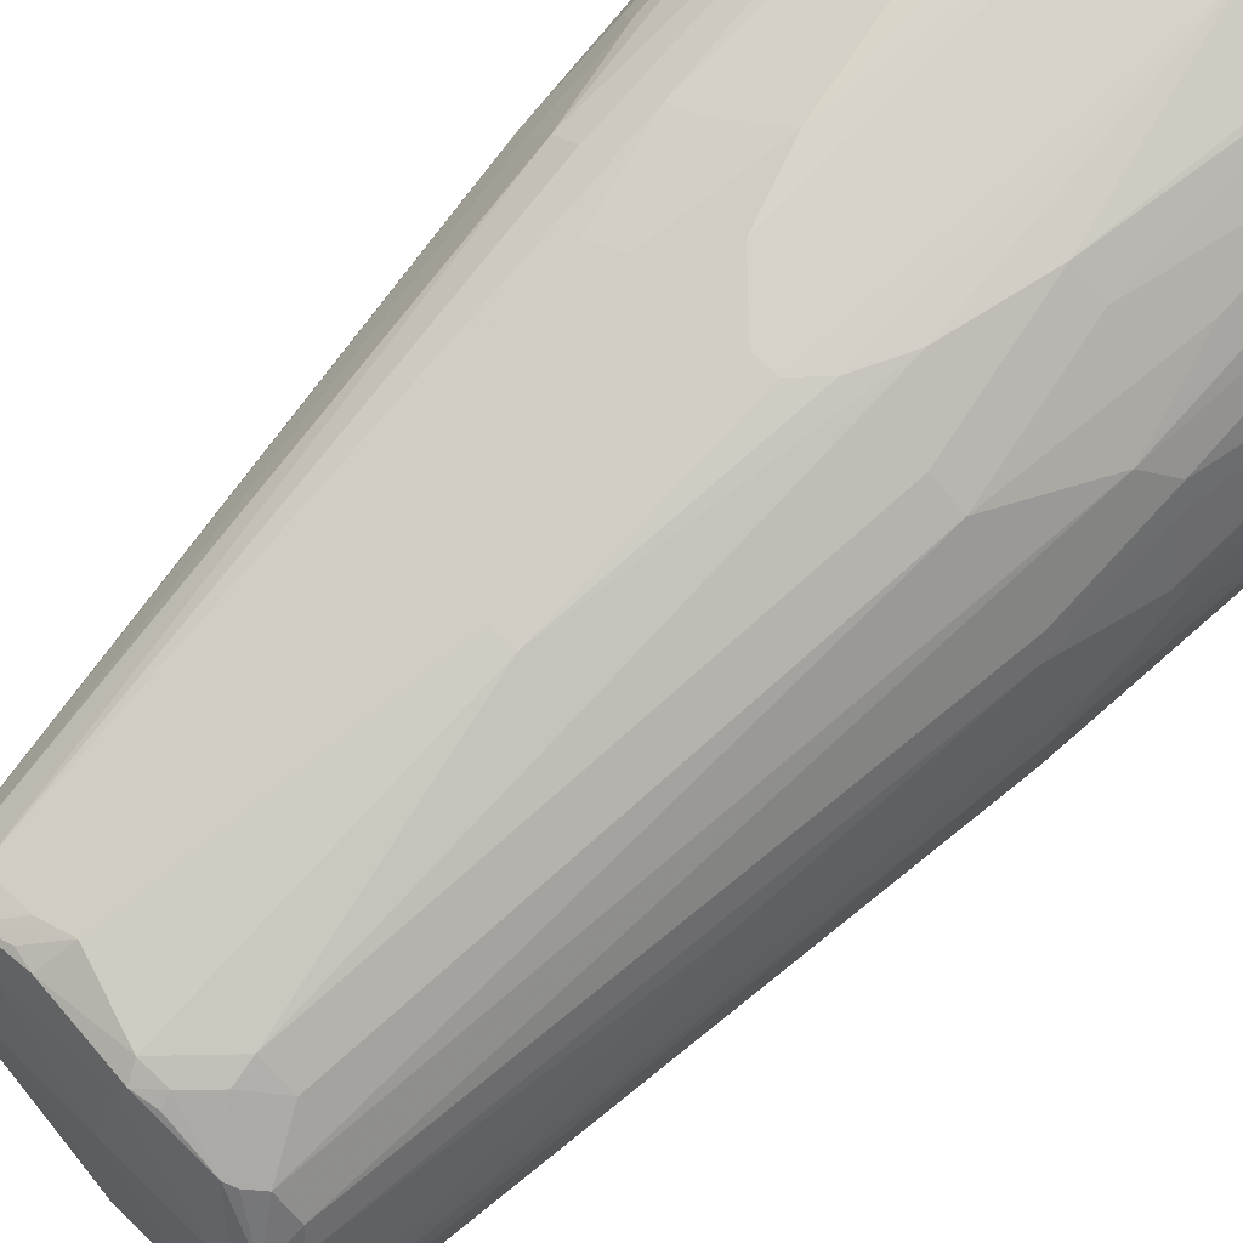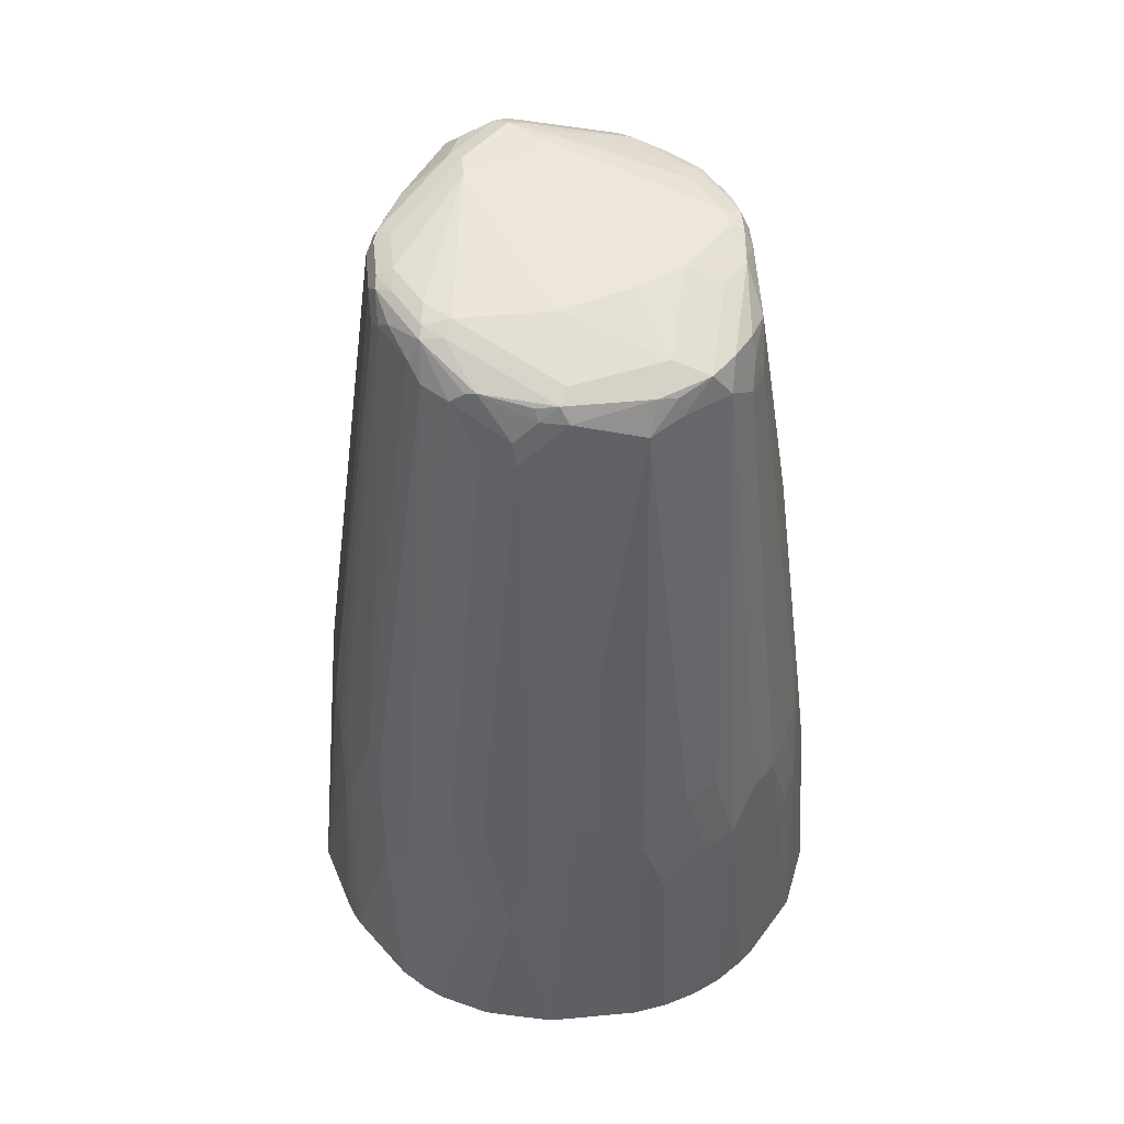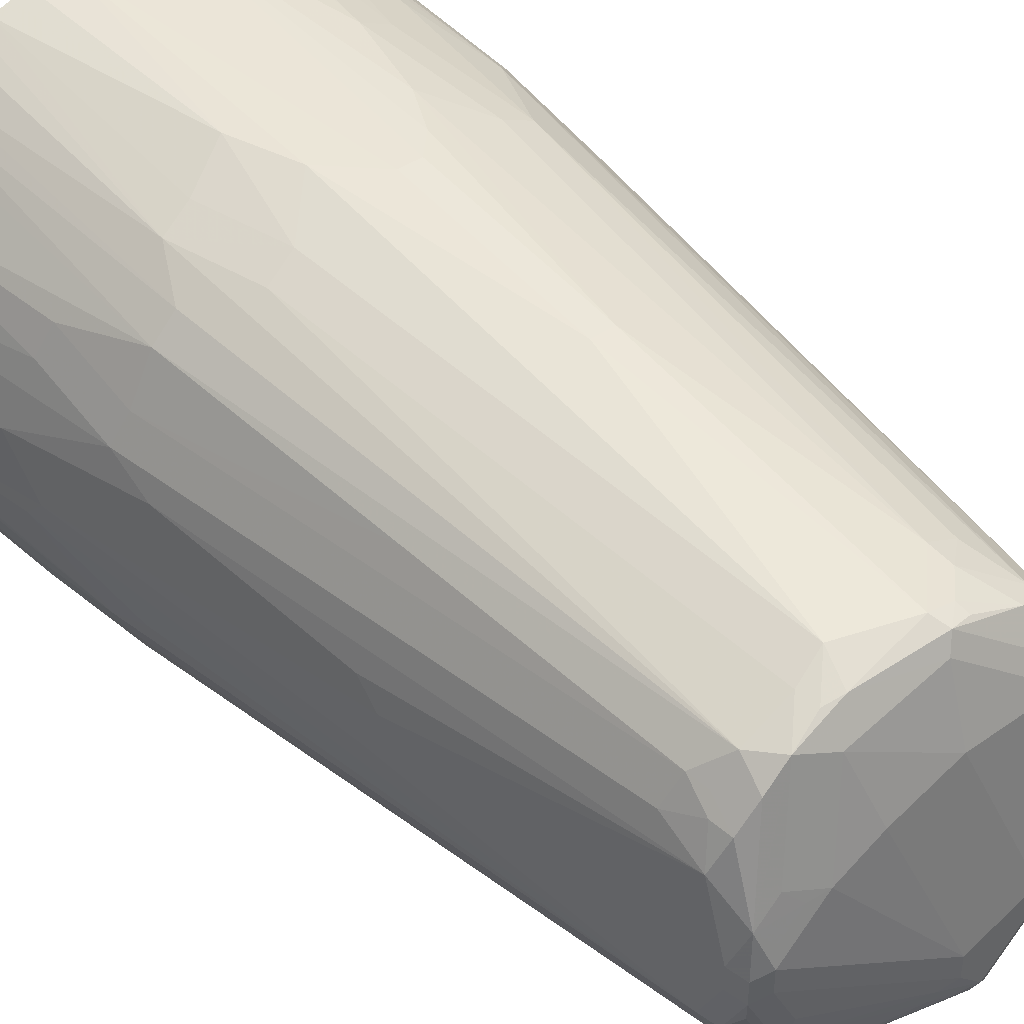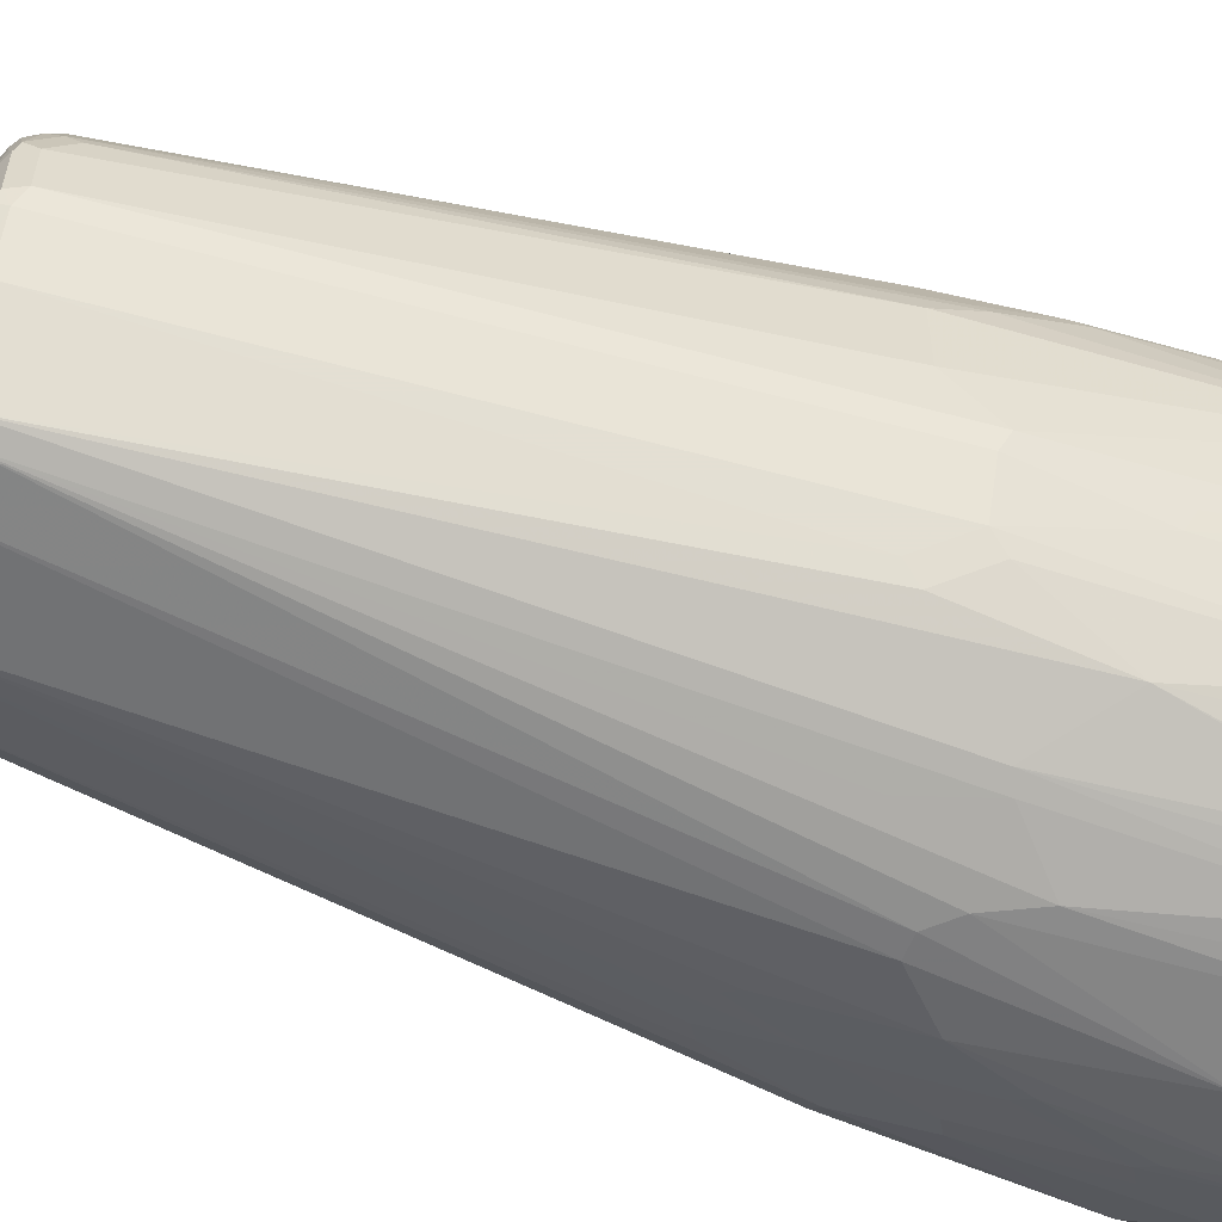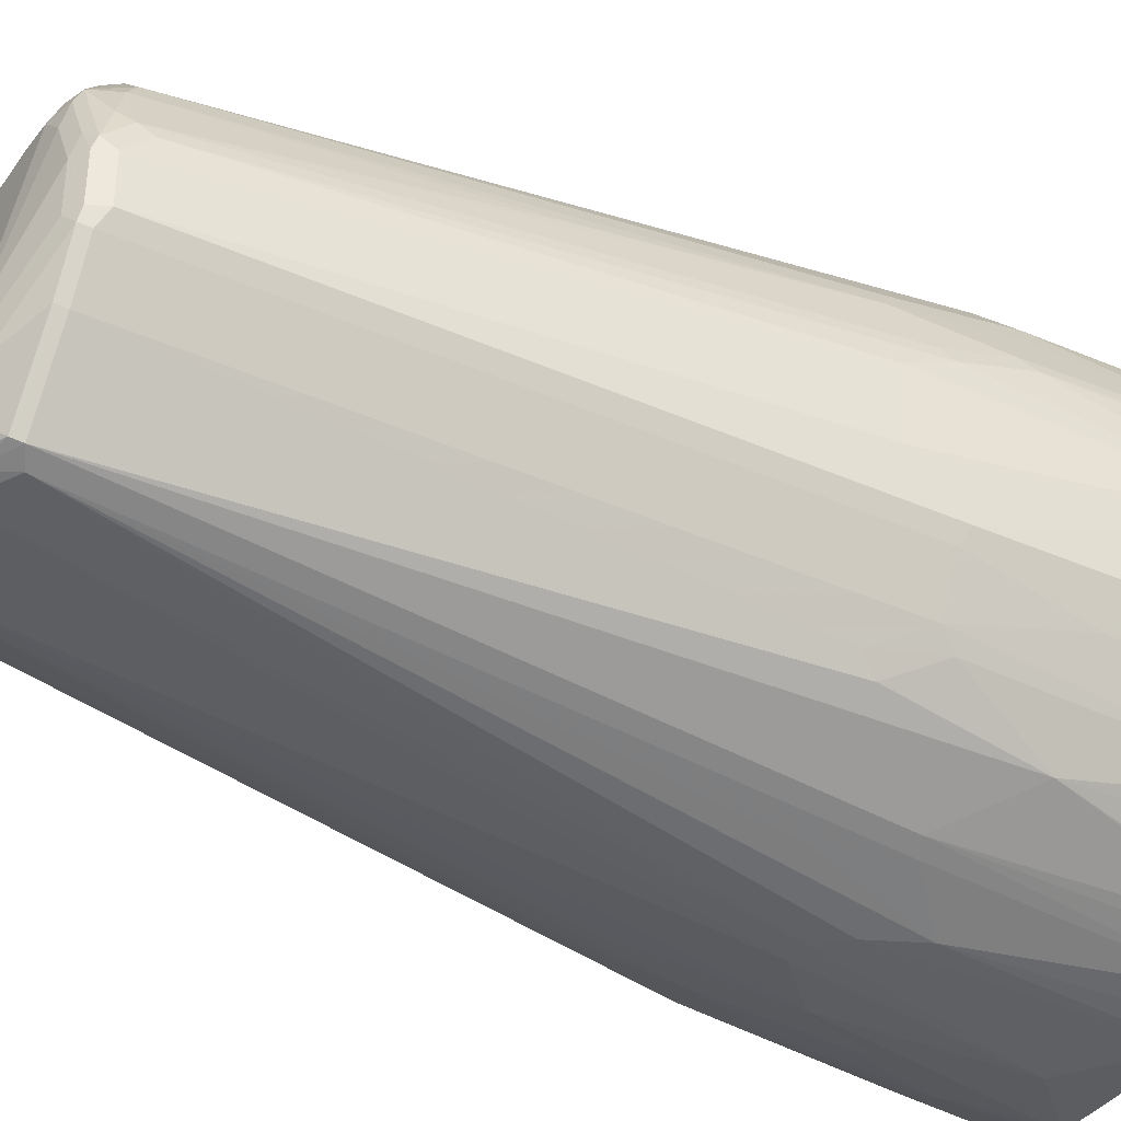
<metadata>
{"format":"obj","ext":"obj","renderer":"f3d","projection":"perspective","resolution":1024,"background":"white","views":[{"elev":75.5,"azim":-136.1,"up":"+Z"},{"elev":49.3,"azim":-5.9,"up":"+Y"},{"elev":42.9,"azim":140.0,"up":"+Z"},{"elev":-55.8,"azim":-110.3,"up":"+Z"},{"elev":-37.9,"azim":-121.7,"up":"+Z"}]}
</metadata>
<code>
v -0.131 0.542 0.01891
v -0.1254 0.542 -0.02508
v -0.1213 0.542 0.0523
v -0.1151 0.6486 0.0523
v -0.1151 0.68 0.04183
v -0.1151 0.7009 0.03136
v -0.1151 0.7009 1.948e-05
v -0.1151 0.68 -0.02092
v -0.1161 0.542 -0.04483
v -0.1151 0.6277 -0.03137
v -0.1116 0.6312 -0.03835
v -0.1181 0.542 0.06076
v -0.1124 0.6538 0.05751
v -0.1124 0.6852 0.04707
v -0.08367 0.931 0.03136
v -0.08367 0.9415 0.02091
v -0.08367 0.9415 1.948e-05
v -0.1116 0.6835 -0.02788
v -0.08019 0.945 -0.006961
v -0.1059 0.542 -0.0641
v -0.1011 0.6835 -0.0488
v -0.1161 0.542 0.06476
v -0.102 0.6434 0.07846
v -0.102 0.6957 0.06798
v -0.08105 0.9363 0.0366
v -0.08105 0.9467 0.02615
v -0.08019 0.9485 0.02091
v -0.08019 0.9485 1.948e-05
v -0.07844 0.9493 -0.005216
v -0.06799 0.9493 -0.02613
v -0.06972 0.945 -0.02788
v -0.09414 0.542 -0.07641
v -0.09762 0.6765 -0.05578
v -0.08715 0.6347 -0.07669
v -0.09066 0.7044 -0.05927
v -0.09513 0.542 0.09615
v -0.09762 0.6382 0.08716
v -0.09762 0.6905 0.07671
v -0.09807 0.7009 0.07322
v -0.07061 0.9363 0.05751
v -0.09152 0.8003 0.05751
v -0.07713 0.9415 0.04183
v -0.07584 0.9467 0.0366
v -0.07453 0.9493 0.03136
v -0.07323 0.9519 0.02091
v -0.07323 0.9519 1.948e-05
v -0.04184 0.9624 -0.03137
v -0.04705 0.9598 -0.0366
v -0.04705 0.9493 -0.05752
v -0.0488 0.945 -0.05927
v -0.04184 0.9559 -0.05229
v -0.08688 0.542 -0.08368
v -0.08715 0.6974 -0.06625
v -0.08019 0.6416 -0.08019
v -0.07456 0.542 -0.09546
v -0.07641 0.542 -0.09415
v -0.08468 0.542 0.1066
v -0.08715 0.6486 0.09763
v -0.06624 0.931 0.06624
v -0.06537 0.9467 0.05751
v -0.07061 0.9467 0.04707
v -0.06406 0.9493 0.0523
v -0.06276 0.9519 0.04183
v -0.04184 0.9624 -0.02092
v -0.03137 0.9624 -0.04184
v -0.03661 0.9598 -0.04708
v -0.03661 0.9546 -0.05752
v -0.03137 0.9533 -0.06015
v -0.04184 0.9415 -0.06276
v -0.05927 0.6626 -0.09066
v -0.02614 0.9598 -0.05752
v -0.06745 0.542 -0.09919
v -0.07626 0.542 0.113
v -0.07671 0.6068 0.1081
v -0.06624 0.6905 0.1081
v -0.07671 0.7009 0.09763
v -0.05579 0.931 0.07671
v -0.05579 0.9485 0.05926
v -0.0536 0.9389 0.07322
v -0.04532 0.938 0.0802
v -0.05229 0.9519 0.0523
v -0.01046 0.9519 0.0523
v -0.01046 0.9624 -0.03137
v -0.0209 0.9624 -0.05229
v -0.0209 0.9589 -0.05927
v -0.0209 0.9519 -0.06276
v -0.01046 0.6695 -0.1046
v -0.0209 0.6591 -0.1046
v -0.03137 0.6382 -0.1046
v -0.04184 0.6905 -0.09415
v -0.05229 0.6591 -0.09415
v -0.05648 0.542 -0.1044
v -0.0556 0.542 0.1236
v -0.05579 0.6277 0.1185
v -0.04184 0.6277 0.1255
v -0.05229 0.6905 0.1151
v -0.03137 0.9101 0.09414
v -0.04532 0.9101 0.08716
v -0.03268 0.9206 0.09153
v -0.04967 0.9363 0.07846
v -0.01394 0.938 0.09065
v -0.01046 0.9415 0.08367
v -0.02221 0.931 0.09153
v -0.02352 0.9363 0.0889
v 0.03137 0.9415 0.07322
v 0.0209 0.9519 0.04183
v -0.01046 0.9624 -0.04184
v 0.04184 0.9519 0.03136
v 0.06276 0.9519 0.01044
v -0.001765 0.9607 -0.04359
v -1.169e-05 0.9589 -0.0488
v -0.01046 0.9598 -0.0536
v -0.01569 0.9572 -0.06015
v 0.02614 0.9467 -0.06015
v 0.0209 0.9415 -0.06276
v -1.169e-05 0.6695 -0.1046
v 0.005223 0.5702 -0.1125
v -0.03137 0.542 -0.1108
v -0.04184 0.542 -0.1083
v -0.05224 0.542 0.1247
v -0.03137 0.6695 0.1255
v -0.0229 0.542 0.1318
v -0.01046 0.7951 0.1151
v -0.01046 0.931 0.09414
v 0.02441 0.9345 0.08716
v 0.04705 0.9363 0.07846
v 0.06276 0.9519 1.948e-05
v 0.05752 0.9467 0.0366
v 0.05056 0.9502 0.02964
v 0.061 0.9502 0.01917
v 0.06799 0.9467 0.02615
v 0.06972 0.9485 0.006976
v 0.05229 0.9519 -0.02092
v 0.05229 0.9493 -0.03268
v 0.04184 0.9493 -0.04313
v 0.03137 0.9493 -0.0536
v 0.04705 0.9467 -0.04445
v 0.04705 0.9363 -0.04968
v 0.05752 0.7062 -0.08107
v 0.04705 0.6748 -0.09152
v 0.03661 0.7062 -0.09152
v 0.03137 0.7009 -0.09415
v 0.0209 0.6486 -0.1046
v 0.01046 0.6591 -0.1046
v 0.03137 0.542 -0.1108
v -0.0209 0.6905 0.1255
v 0.0189 0.542 0.1318
v -0.01046 0.7009 0.1255
v -1.169e-05 0.7951 0.1151
v 0.0209 0.9206 0.09414
v 0.03313 0.9328 0.08541
v 0.03485 0.924 0.08716
v 0.05577 0.924 0.07671
v 0.05752 0.9363 0.06798
v 0.06972 0.9485 -0.003471
v 0.05928 0.9485 -0.02439
v 0.07323 0.9415 0.01044
v 0.06624 0.9345 0.05579
v 0.07323 0.931 0.04183
v 0.05752 0.9467 -0.034
v 0.05577 0.931 -0.04533
v 0.06624 0.7009 -0.07669
v 0.06799 0.6643 -0.08107
v 0.05752 0.6329 -0.09152
v 0.03661 0.6224 -0.102
v 0.04184 0.6695 -0.09415
v 0.02614 0.6538 -0.102
v 0.03137 0.6172 -0.1046
v 0.03984 0.542 -0.1076
v 0.04184 0.5754 -0.1046
v 0.03498 0.542 0.1291
v 0.03137 0.6486 0.1255
v 0.0209 0.68 0.1255
v 0.01046 0.6905 0.1255
v -1.169e-05 0.7009 0.1255
v 0.04184 0.7009 0.1151
v 0.05577 0.7044 0.1081
v 0.07671 0.7985 0.07671
v 0.06624 0.9136 0.06624
v 0.06451 0.9223 0.06449
v 0.06624 0.6626 0.1081
v 0.07671 0.6835 0.09763
v 0.08715 0.6835 0.08716
v 0.06799 0.9467 -0.01306
v 0.07323 0.9415 1.948e-05
v 0.07323 0.931 -0.02092
v 0.06972 0.938 -0.02439
v 0.09414 0.8055 0.02091
v 0.06799 0.9258 0.05751
v 0.07323 0.9101 0.0523
v 0.1046 0.7009 0.04183
v 0.09414 0.7951 0.03136
v 0.06799 0.9363 -0.02876
v 0.06624 0.931 -0.03486
v 0.07671 0.6591 -0.07669
v 0.06624 0.6277 -0.08717
v 0.04705 0.5806 -0.102
v 0.06476 0.542 -0.09515
v 0.05081 0.542 0.124
v 0.05229 0.6591 0.1151
v 0.09762 0.6835 0.06624
v 0.05752 0.5492 0.1203
v 0.06476 0.542 0.1171
v 0.07683 0.542 0.1082
v 0.08244 0.542 0.1034
v 0.0873 0.542 0.09775
v 0.1066 0.542 0.07523
v 0.09762 0.6416 0.07671
v 0.09414 0.7951 1.948e-05
v 0.1151 0.6486 0.01044
v 0.1151 0.6382 1.948e-05
v 0.1046 0.6905 -0.02092
v 0.1046 0.6695 -0.03137
v 0.09762 0.6695 -0.04533
v 0.1046 0.68 0.0523
v 0.1151 0.6277 0.03136
v 0.1151 0.6382 0.02091
v 0.08715 0.6591 -0.06625
v 0.08715 0.5649 -0.07669
v 0.05577 0.5754 -0.09764
v 0.07523 0.542 -0.08468
v 0.1187 0.542 0.04544
v 0.1046 0.6382 0.06275
v 0.1213 0.542 0.02938
v 0.1213 0.542 -0.01246
v 0.1202 0.542 -0.01636
v 0.1187 0.542 -0.02111
v 0.1046 0.6172 -0.04184
v 0.09762 0.6172 -0.05578
v 0.1027 0.542 -0.05561
v 0.09614 0.542 -0.06376
v 0.1131 0.542 -0.03467
f 1 2 9
f 133 156 134
f 132 185 155
f 132 157 185
f 131 159 157
f 131 158 159
f 131 154 158
f 131 157 132
f 129 131 130
f 128 131 129
f 127 156 133
f 127 155 156
f 134 156 160
f 126 131 128
f 126 153 154
f 126 152 153
f 126 150 152
f 126 151 150
f 125 151 126
f 125 150 151
f 124 150 125
f 124 149 150
f 123 175 149
f 123 148 175
f 123 146 148
f 126 154 131
f 134 160 135
f 135 160 136
f 136 160 137
f 149 175 174
f 147 174 175
f 147 173 174
f 147 172 173
f 147 171 172
f 145 170 169
f 145 168 170
f 143 168 145
f 143 165 168
f 143 167 165
f 142 167 143
f 142 165 167
f 142 166 165
f 141 166 142
f 140 166 141
f 140 165 166
f 140 164 165
f 139 161 162
f 139 164 140
f 139 163 164
f 139 195 163
f 139 162 195
f 138 161 139
f 137 161 138
f 137 160 161
f 123 149 124
f 122 148 146
f 122 175 148
f 122 147 175
f 108 129 109
f 108 128 129
f 107 127 110
f 105 128 108
f 105 126 128
f 105 125 126
f 105 108 106
f 102 125 105
f 101 125 102
f 101 124 125
f 101 103 124
f 101 104 103
f 99 124 103
f 97 121 123
f 97 99 98
f 97 124 99
f 97 123 124
f 96 121 97
f 95 122 121
f 95 120 122
f 95 121 96
f 93 95 94
f 93 120 95
f 89 92 91
f 89 119 92
f 109 129 130
f 149 174 173
f 109 130 131
f 109 132 155
f 121 146 123
f 121 122 146
f 117 143 145
f 117 144 143
f 117 145 118
f 116 144 117
f 115 144 116
f 115 143 144
f 115 142 143
f 114 142 115
f 114 141 142
f 114 140 141
f 114 139 140
f 114 138 139
f 114 137 138
f 114 136 137
f 112 114 113
f 112 136 114
f 111 136 112
f 111 135 136
f 111 134 135
f 110 134 111
f 110 133 134
f 110 127 133
f 109 155 127
f 109 131 132
f 149 173 150
f 150 173 176
f 150 176 177
f 196 219 198
f 195 219 196
f 195 218 219
f 194 218 195
f 194 214 218
f 191 217 210
f 191 216 217
f 191 215 216
f 188 191 210
f 188 192 191
f 188 210 209
f 186 214 194
f 186 213 214
f 186 212 213
f 186 211 212
f 186 210 211
f 186 209 210
f 186 188 209
f 186 193 187
f 186 194 193
f 185 188 186
f 183 208 201
f 183 207 208
f 183 206 207
f 183 205 206
f 196 198 220
f 182 205 183
f 197 220 198
f 199 203 202
f 228 230 229
f 228 232 230
f 219 229 230
f 219 231 221
f 219 230 231
f 218 229 219
f 216 224 217
f 216 222 224
f 215 222 216
f 215 223 222
f 214 229 218
f 214 228 229
f 213 228 214
f 213 227 228
f 213 226 227
f 213 225 226
f 211 225 213
f 211 213 212
f 210 225 211
f 210 224 225
f 210 217 224
f 208 223 215
f 207 223 208
f 207 222 223
f 201 208 215
f 198 219 221
f 89 118 119
f 182 204 205
f 181 203 204
f 160 184 187
f 159 192 188
f 159 191 192
f 159 215 191
f 159 190 215
f 159 189 190
f 158 189 159
f 158 180 189
f 157 188 185
f 157 159 188
f 156 184 160
f 155 187 184
f 155 186 187
f 155 185 186
f 155 184 156
f 154 180 158
f 153 183 178
f 153 182 183
f 153 181 182
f 153 177 181
f 153 180 154
f 153 179 180
f 153 178 179
f 152 177 153
f 150 177 152
f 160 187 193
f 181 204 182
f 160 193 194
f 161 194 195
f 181 202 203
f 181 199 202
f 181 200 199
f 179 215 190
f 179 201 215
f 179 189 180
f 179 190 189
f 178 201 179
f 178 183 201
f 176 181 177
f 176 200 181
f 172 199 200
f 172 176 173
f 172 200 176
f 171 199 172
f 169 197 198
f 169 170 197
f 165 170 168
f 165 197 170
f 164 197 165
f 164 220 197
f 164 196 220
f 163 196 164
f 163 195 196
f 161 195 162
f 160 194 161
f 89 91 90
f 227 232 228
f 88 117 118
f 20 21 33
f 19 30 31
f 19 29 30
f 19 28 29
f 18 31 21
f 18 19 31
f 17 28 19
f 16 28 17
f 16 27 28
f 16 26 27
f 15 26 16
f 20 33 34
f 15 25 26
f 13 22 23
f 13 24 14
f 13 23 24
f 12 22 13
f 11 21 20
f 11 18 21
f 9 11 20
f 8 19 18
f 8 17 19
f 8 11 10
f 8 18 11
f 14 24 25
f 20 34 32
f 21 31 35
f 21 35 33
f 30 51 49
f 30 48 51
f 30 50 31
f 30 49 50
f 29 48 30
f 29 47 48
f 29 46 47
f 28 46 29
f 27 46 28
f 27 45 46
f 27 44 45
f 26 42 43
f 26 44 27
f 26 43 44
f 25 42 26
f 25 40 42
f 25 41 40
f 24 41 25
f 24 40 41
f 24 39 40
f 24 38 39
f 23 38 24
f 23 37 38
f 22 37 23
f 22 36 37
f 7 17 8
f 6 17 7
f 6 16 17
f 6 15 16
f 1 205 204
f 1 206 205
f 1 207 206
f 1 222 207
f 1 224 222
f 1 225 224
f 1 226 225
f 1 227 226
f 1 232 227
f 1 230 232
f 1 231 230
f 1 221 231
f 1 198 221
f 1 169 198
f 1 145 169
f 1 118 145
f 1 119 118
f 1 92 119
f 1 72 92
f 1 55 72
f 1 56 55
f 1 52 56
f 1 32 52
f 1 9 20
f 88 118 89
f 1 204 203
f 31 50 35
f 1 203 199
f 1 171 147
f 5 15 6
f 5 25 15
f 5 14 25
f 4 12 13
f 4 14 5
f 4 13 14
f 3 12 4
f 2 11 9
f 2 10 11
f 2 8 10
f 1 8 2
f 1 7 8
f 1 6 7
f 1 5 6
f 1 4 5
f 1 3 4
f 1 12 3
f 1 22 12
f 1 36 22
f 1 57 36
f 1 73 57
f 1 93 73
f 1 120 93
f 1 122 120
f 1 147 122
f 1 199 171
f 32 34 52
f 1 20 32
f 33 53 34
f 77 99 100
f 77 98 99
f 75 77 76
f 75 98 77
f 75 97 98
f 75 96 97
f 75 95 96
f 75 94 95
f 74 94 75
f 73 94 74
f 73 93 94
f 71 84 85
f 70 92 72
f 70 91 92
f 69 91 70
f 69 90 91
f 69 89 90
f 69 88 89
f 69 87 88
f 69 86 87
f 68 86 69
f 68 85 86
f 68 71 85
f 67 71 68
f 65 71 66
f 77 100 79
f 65 84 71
f 78 80 101
f 78 102 81
f 33 35 53
f 87 116 117
f 86 116 87
f 86 115 116
f 86 114 115
f 86 113 114
f 85 113 86
f 85 112 113
f 84 112 85
f 84 111 112
f 84 110 111
f 84 107 110
f 83 127 107
f 83 109 127
f 83 108 109
f 83 106 108
f 82 102 105
f 82 106 83
f 82 105 106
f 81 102 82
f 80 104 101
f 80 103 104
f 80 99 103
f 80 100 99
f 79 100 80
f 78 101 102
f 64 81 82
f 87 117 88
f 63 81 64
f 47 83 107
f 47 64 83
f 45 47 46
f 45 64 47
f 45 63 64
f 45 62 63
f 44 62 45
f 43 62 44
f 43 61 62
f 42 61 43
f 64 82 83
f 40 60 42
f 40 59 60
f 39 59 40
f 38 59 39
f 38 58 59
f 37 58 38
f 36 58 37
f 36 57 58
f 35 50 53
f 34 50 54
f 34 53 50
f 34 56 52
f 34 54 55
f 34 55 56
f 47 107 84
f 47 84 65
f 42 60 61
f 47 66 48
f 62 81 63
f 47 65 66
f 60 80 78
f 60 79 80
f 60 77 79
f 60 62 61
f 60 78 62
f 59 77 60
f 58 77 59
f 58 76 77
f 58 75 76
f 58 74 75
f 62 78 81
f 57 73 58
f 58 73 74
f 48 66 51
f 49 67 68
f 49 68 50
f 50 68 69
f 49 51 67
f 50 70 54
f 51 66 71
f 51 71 67
f 54 70 55
f 55 70 72
f 50 69 70

</code>
